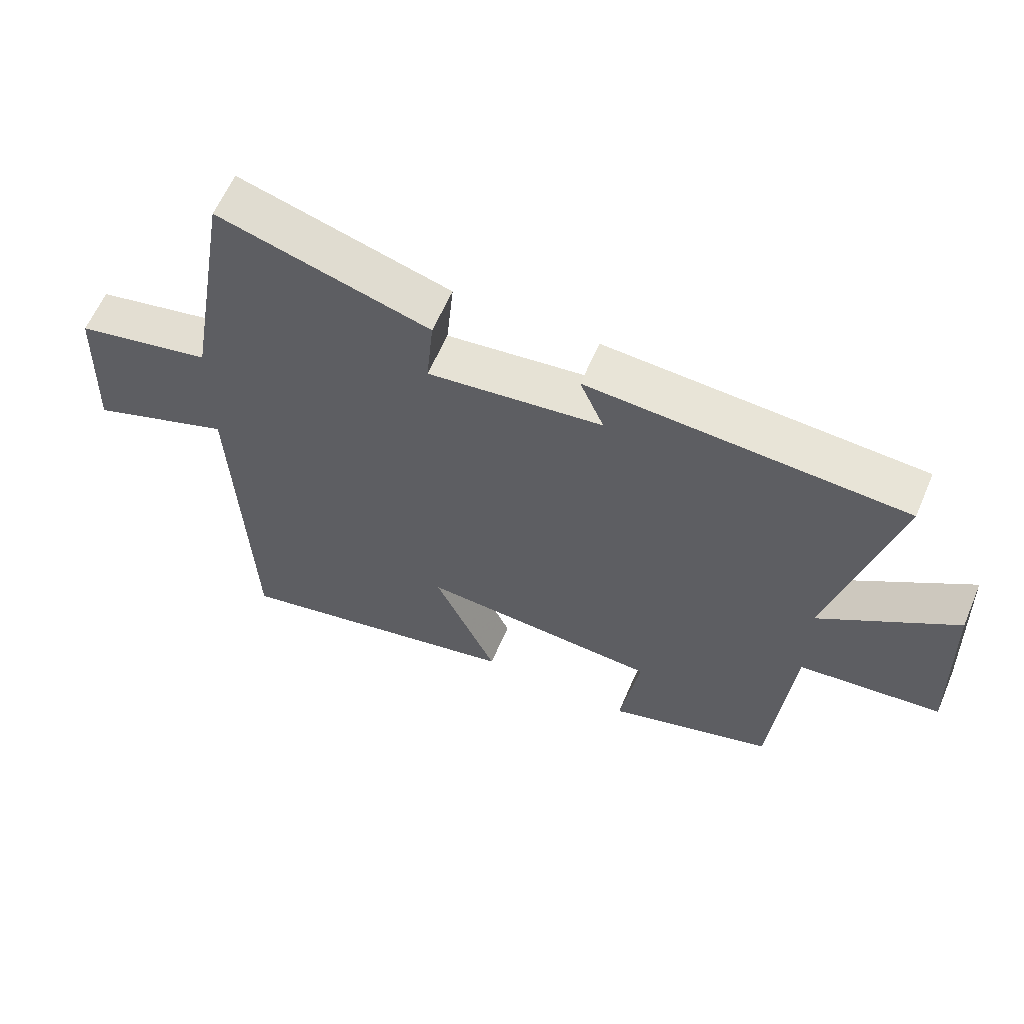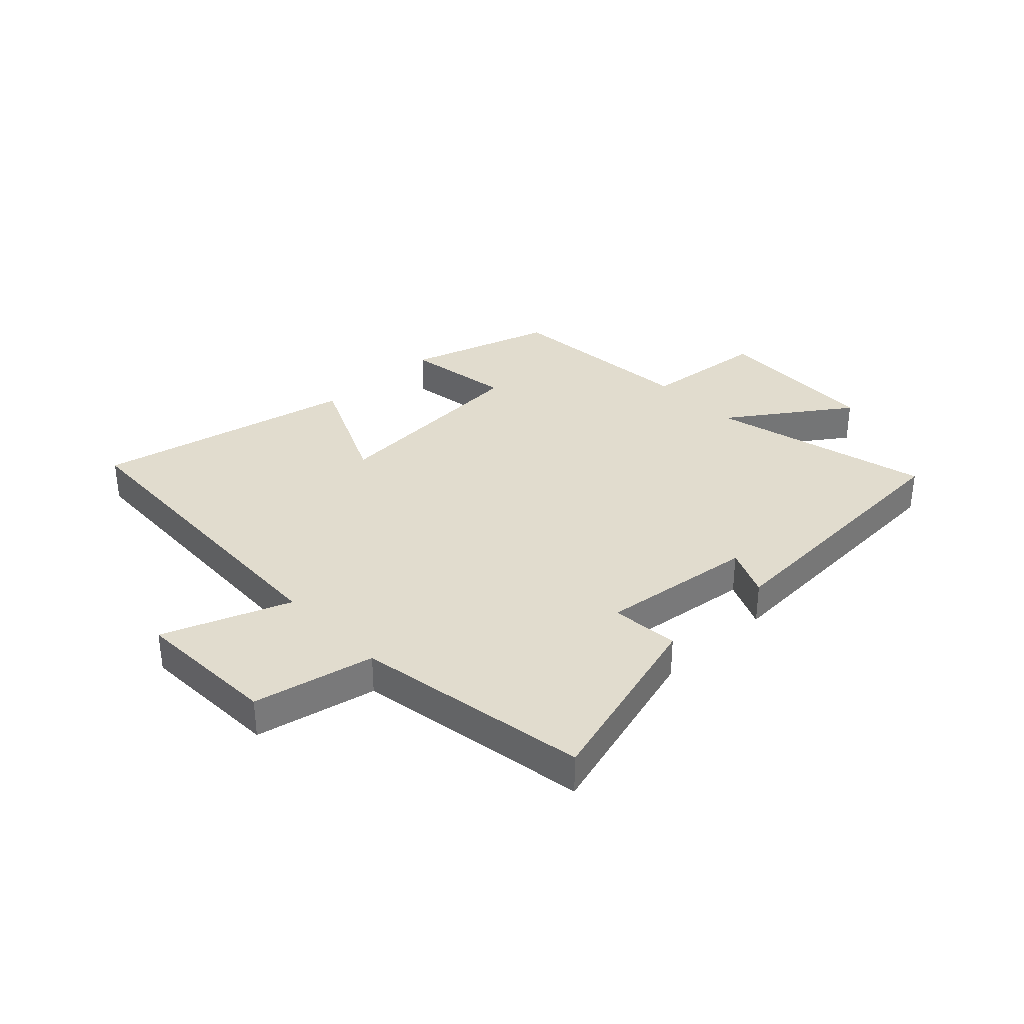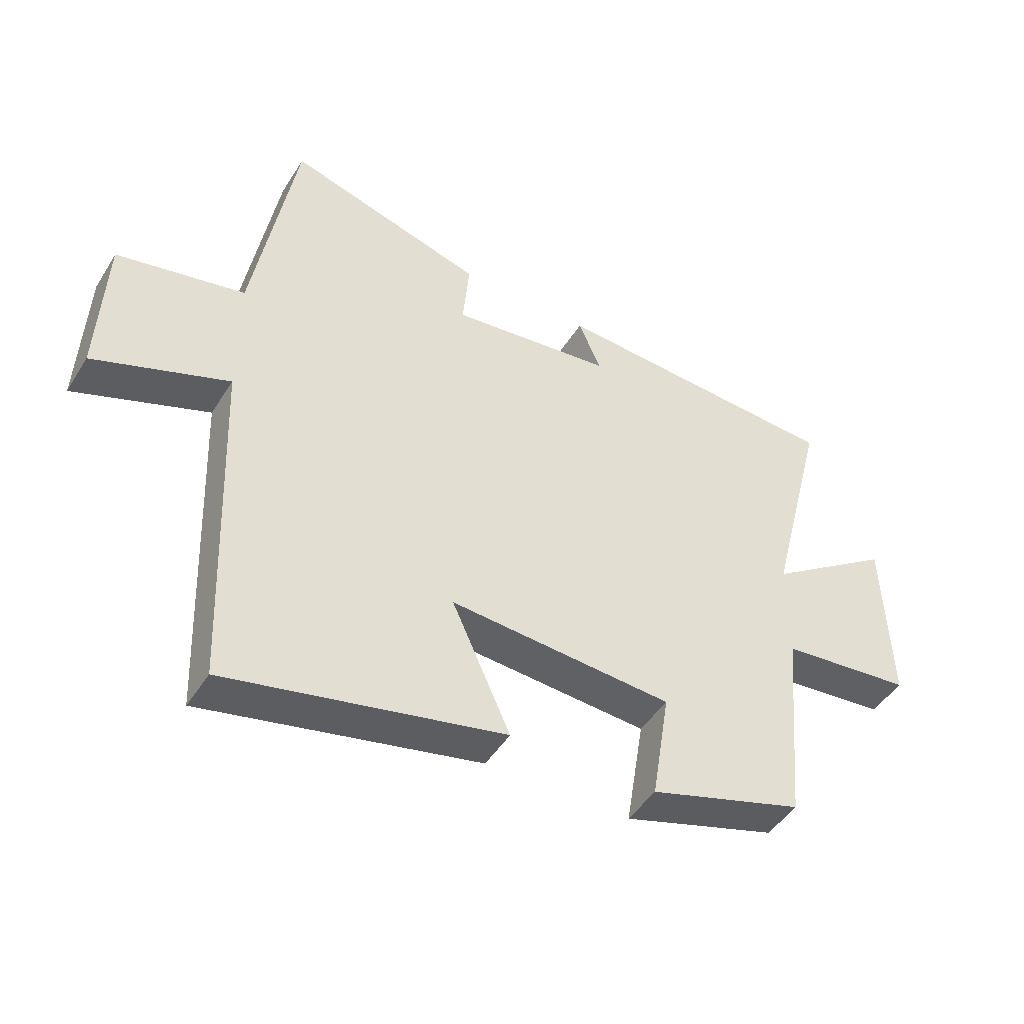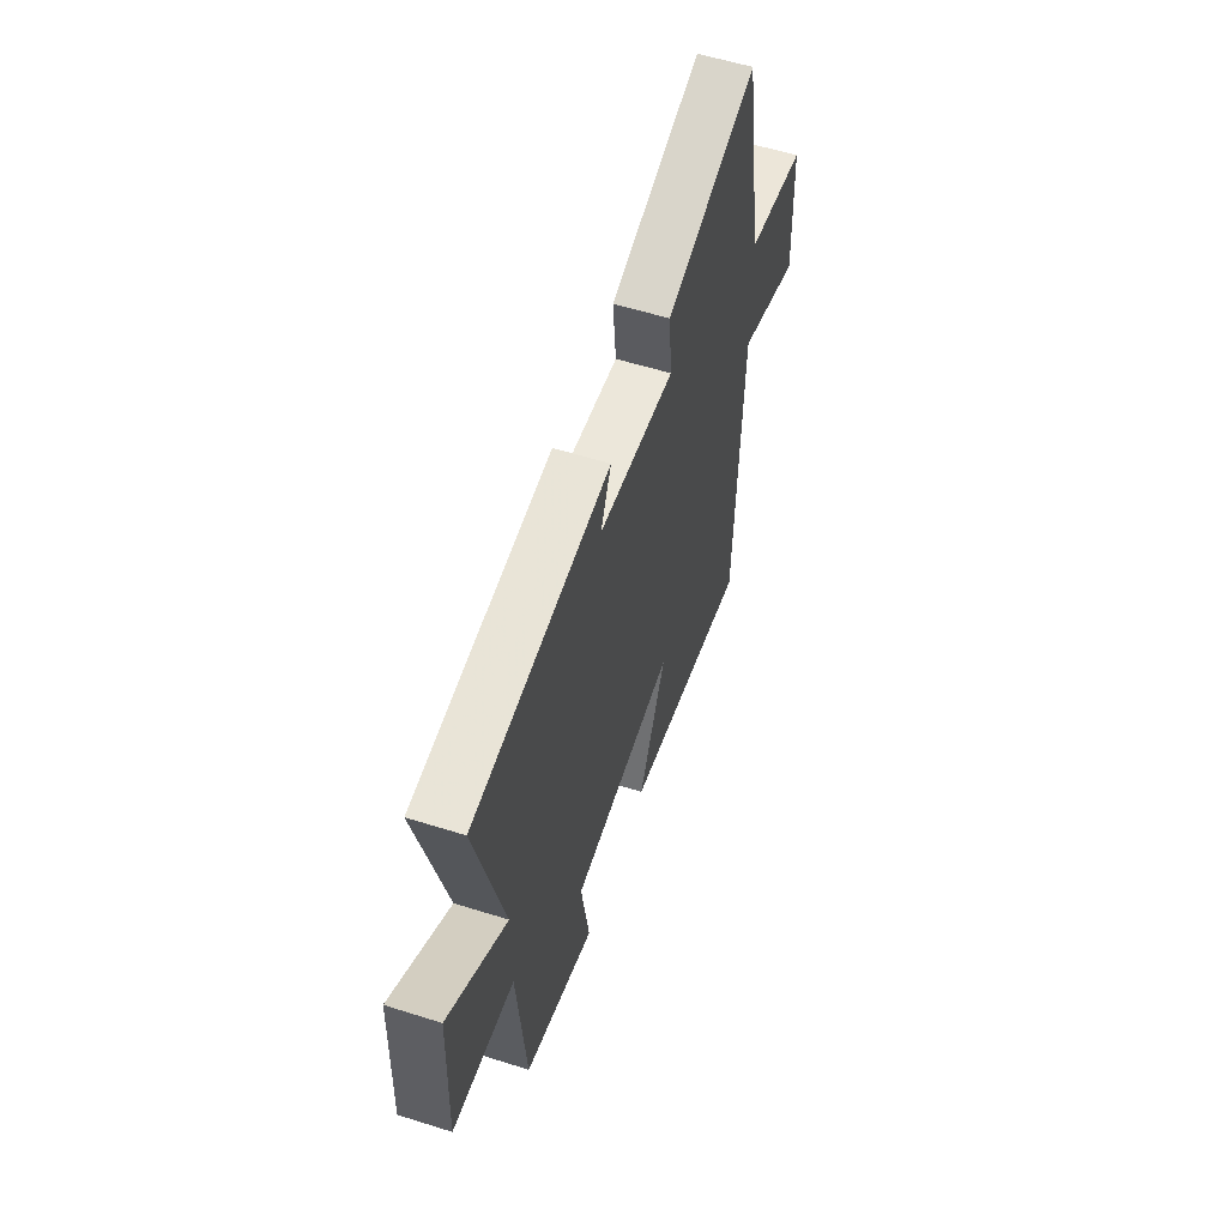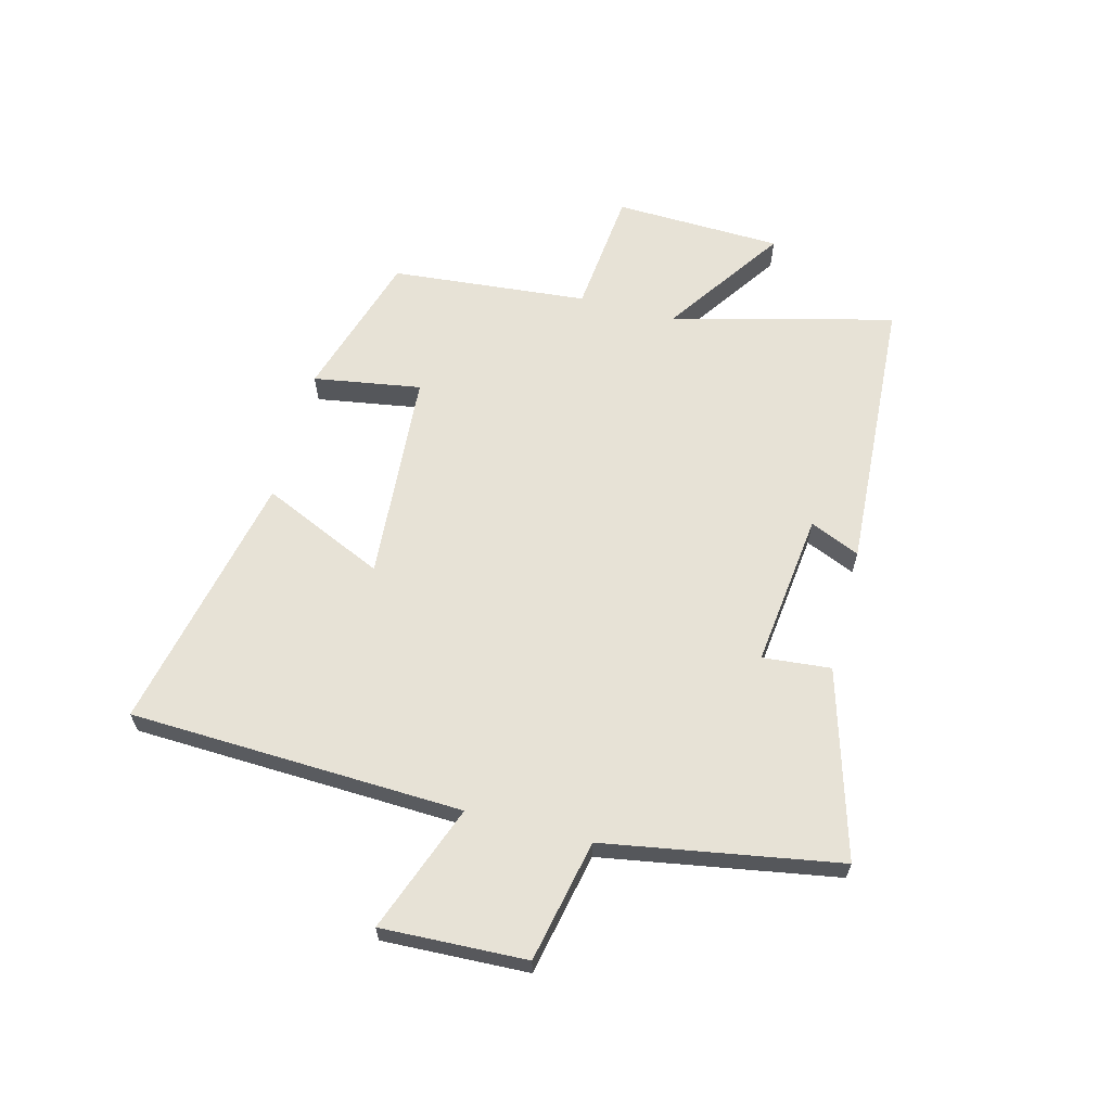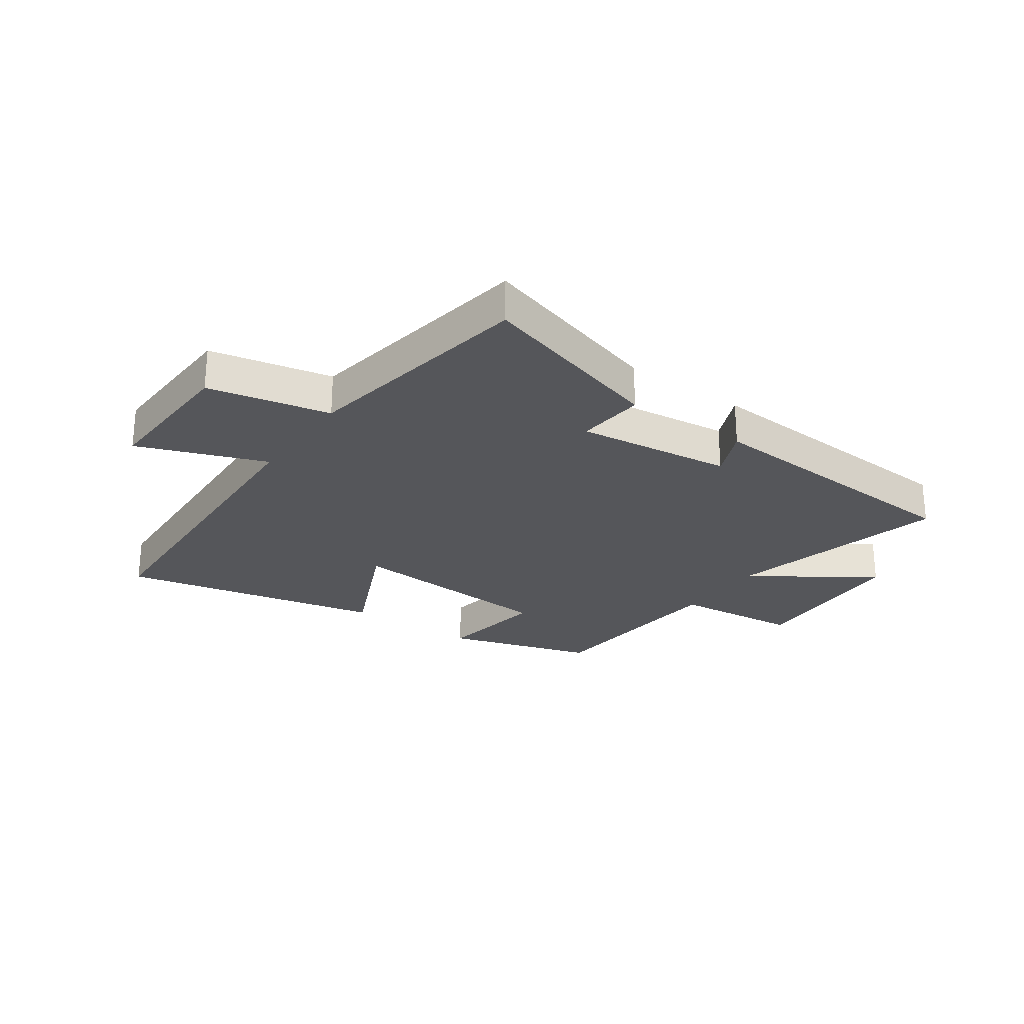
<metadata>
{"format":"obj","ext":"obj","renderer":"f3d","projection":"perspective","resolution":1024,"background":"white","views":[{"elev":61.1,"azim":23.1,"up":"+Z"},{"elev":34.1,"azim":-43.4,"up":"+Y"},{"elev":-46.8,"azim":-30.5,"up":"+Z"},{"elev":57.3,"azim":108.2,"up":"+Z"},{"elev":62.9,"azim":-75.4,"up":"+Y"},{"elev":-26.1,"azim":-35.0,"up":"+Y"}]}
</metadata>
<code>
v 0.469 0.07 -0.422
v 0.215 0.07 -0.5
v 0.245 0.07 -0.314
v -0.121 0.07 -0.288
v -0.025 0.07 -0.5
v -0.477 0.07 -0.597
v -0.5 0.07 -0.022
v -0.72 0.07 -0.104
v -0.71 0.07 0.146
v -0.5 0.07 0.19
v -0.431 0.07 0.595
v -0.106 0.07 0.5
v -0.117 0.07 0.382
v 0.151 0.07 0.414
v 0.114 0.07 0.5
v 0.597 0.07 0.471
v 0.5 0.07 0.088
v 0.707 0.07 0.23
v 0.717 0.07 -0.06
v 0.5 0.07 -0.082
v 0.469 0 -0.422
v 0.215 0 -0.5
v 0.245 0 -0.314
v -0.121 0 -0.288
v -0.025 0 -0.5
v -0.477 0 -0.597
v -0.5 0 -0.022
v -0.72 0 -0.104
v -0.71 0 0.146
v -0.5 0 0.19
v -0.431 0 0.595
v -0.106 0 0.5
v -0.117 0 0.382
v 0.151 0 0.414
v 0.114 0 0.5
v 0.597 0 0.471
v 0.5 0 0.088
v 0.707 0 0.23
v 0.717 0 -0.06
v 0.5 0 -0.082
f 17 18 19 20
f 1 2 3
f 20 1 3
f 17 20 3
f 14 15 16 17
f 17 3 4
f 14 17 4
f 13 14 4
f 10 11 12 13
f 10 13 4
f 7 8 9 10
f 6 7 10
f 5 6 10
f 4 5 10
f 40 39 38 37
f 23 22 21
f 23 21 40
f 23 40 37
f 37 36 35 34
f 24 23 37
f 24 37 34
f 24 34 33
f 33 32 31 30
f 24 33 30
f 30 29 28 27
f 30 27 26
f 30 26 25
f 30 25 24
f 1 21 22 2
f 2 22 23 3
f 3 23 24 4
f 4 24 25 5
f 5 25 26 6
f 6 26 27 7
f 7 27 28 8
f 8 28 29 9
f 9 29 30 10
f 10 30 31 11
f 11 31 32 12
f 12 32 33 13
f 13 33 34 14
f 14 34 35 15
f 15 35 36 16
f 16 36 37 17
f 17 37 38 18
f 18 38 39 19
f 19 39 40 20
f 20 40 21 1

</code>
